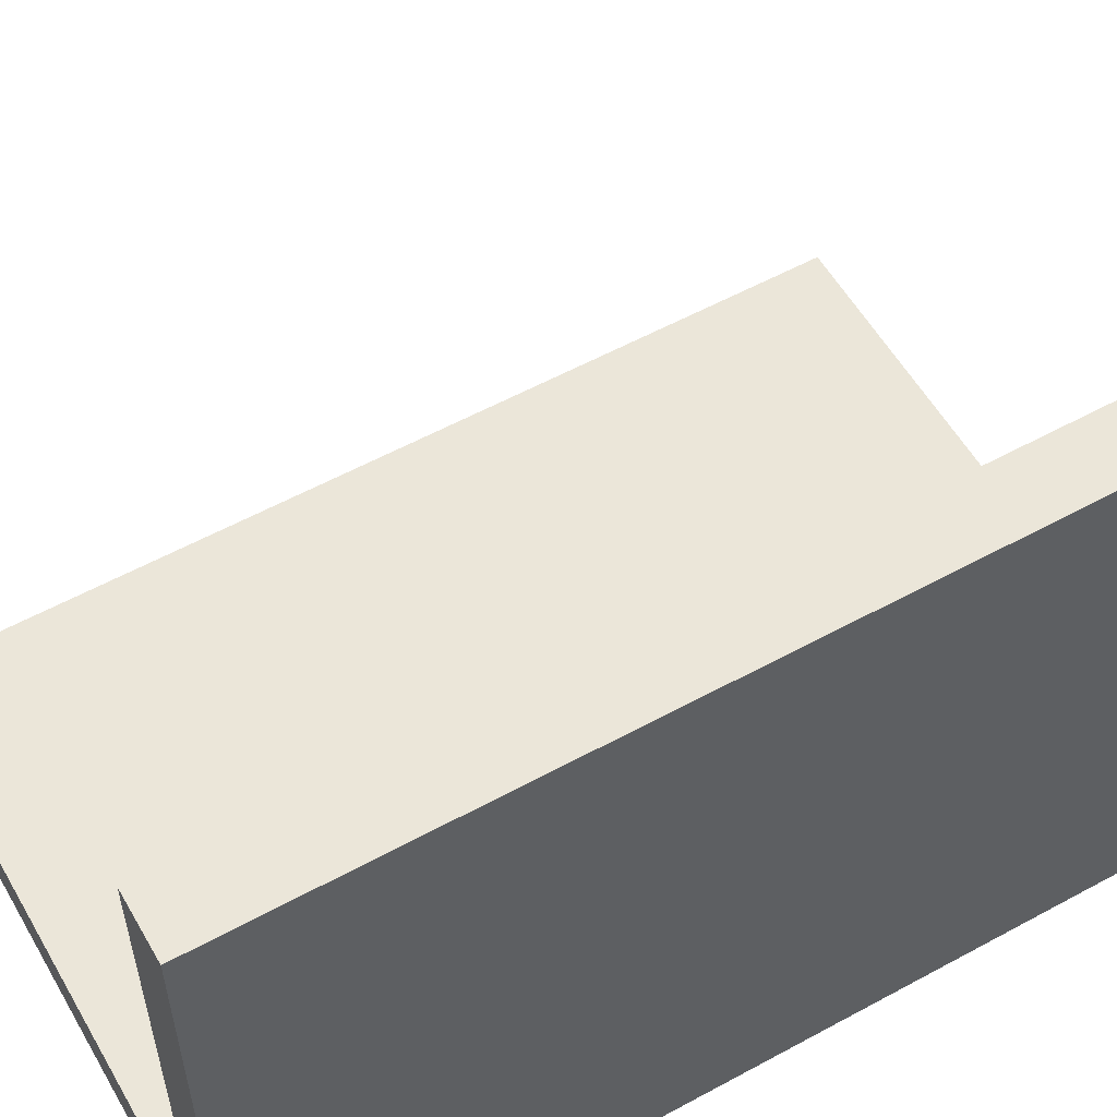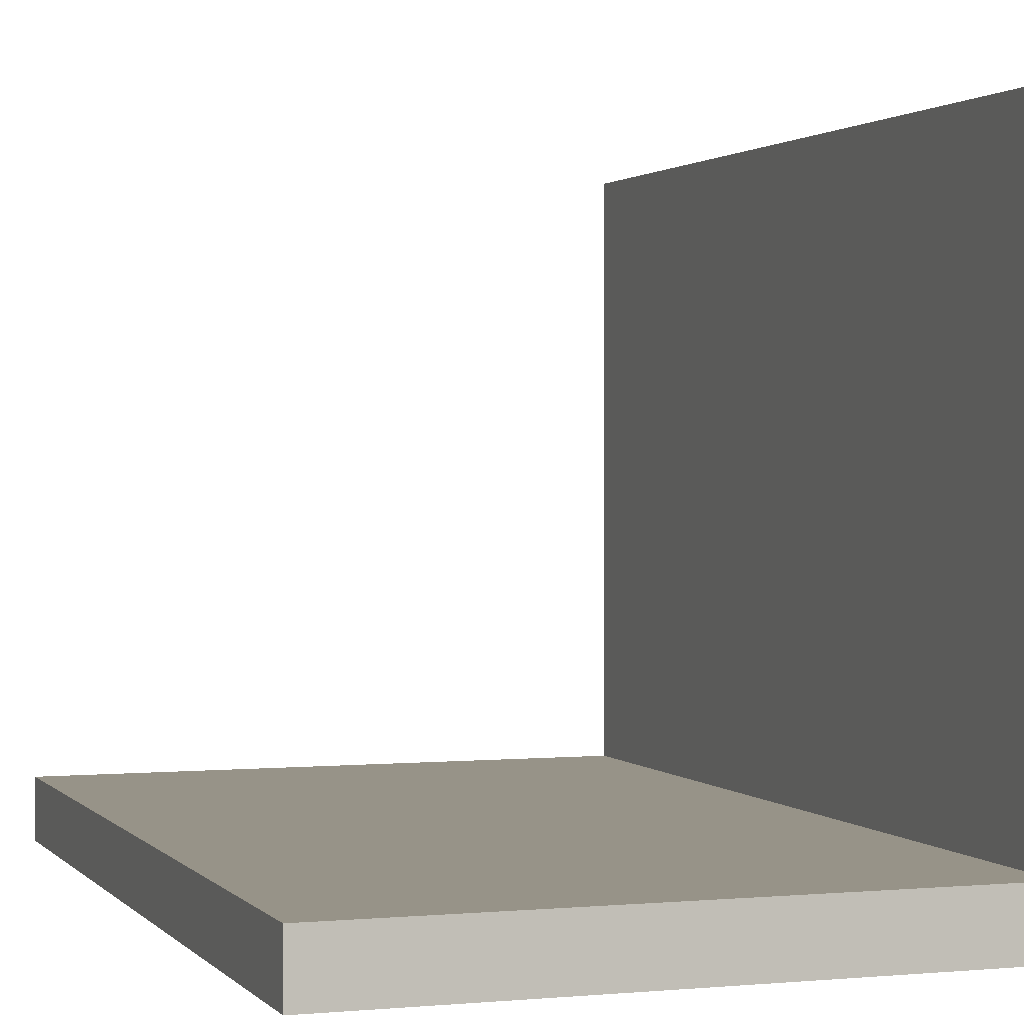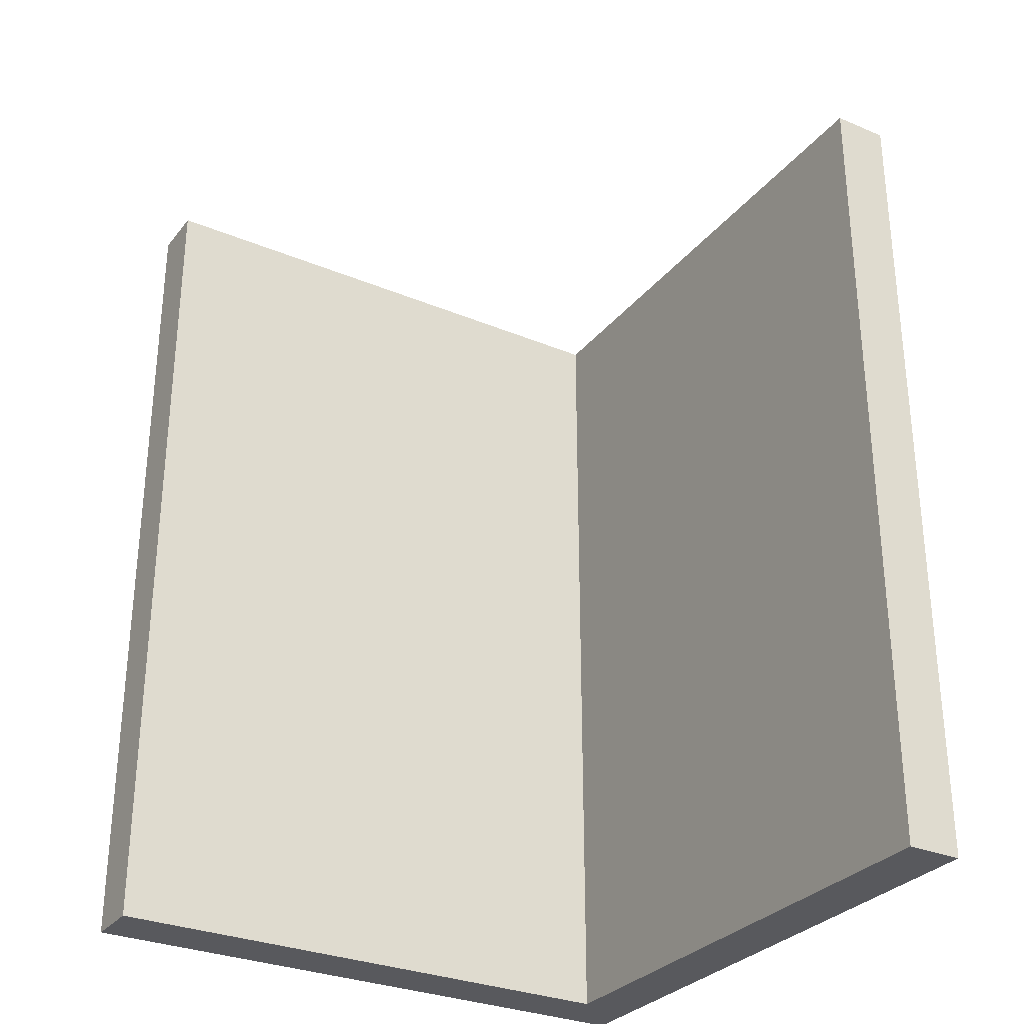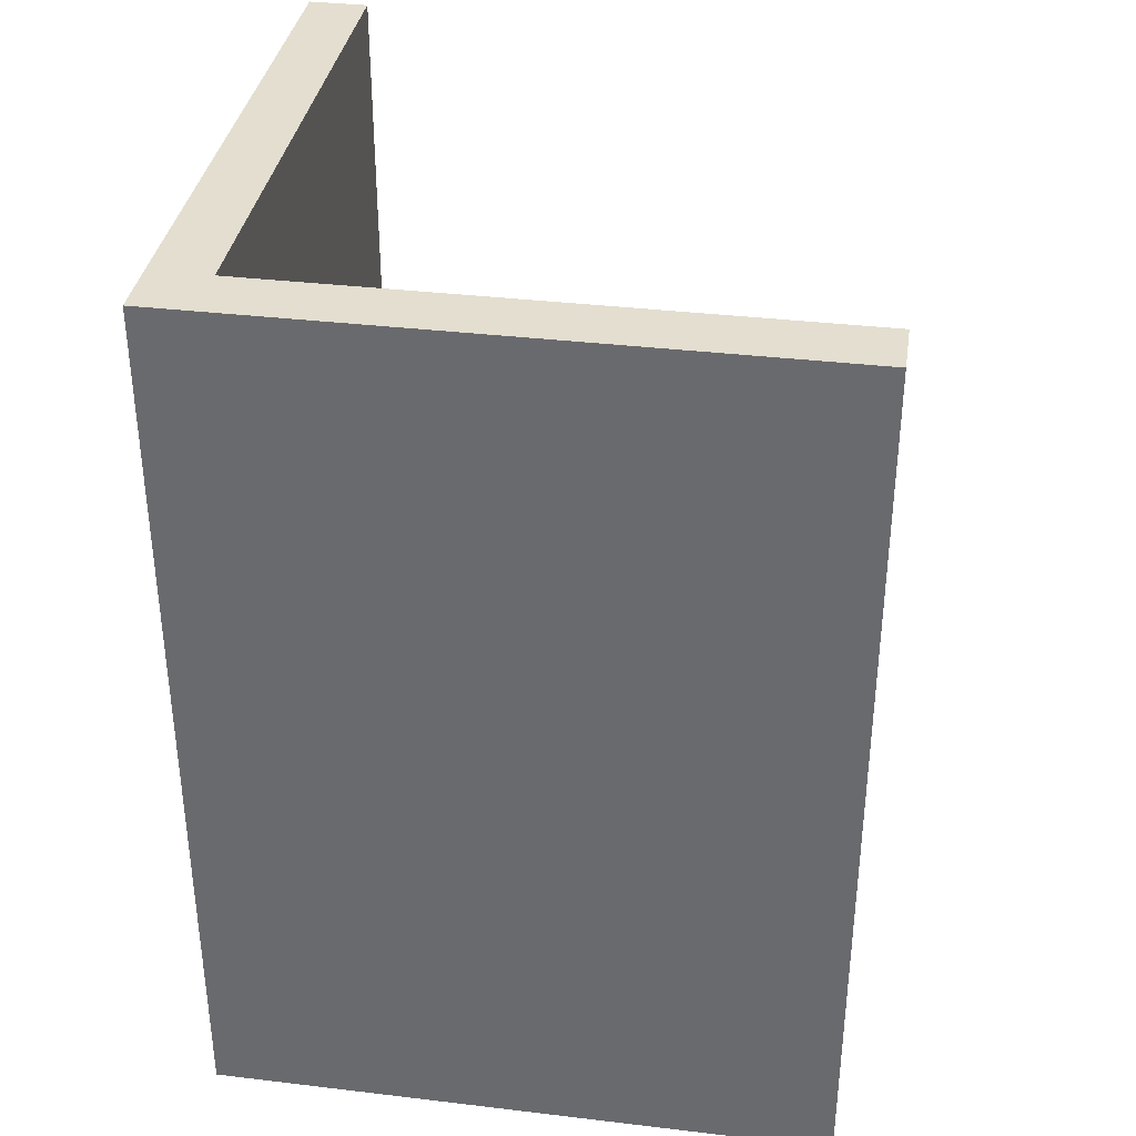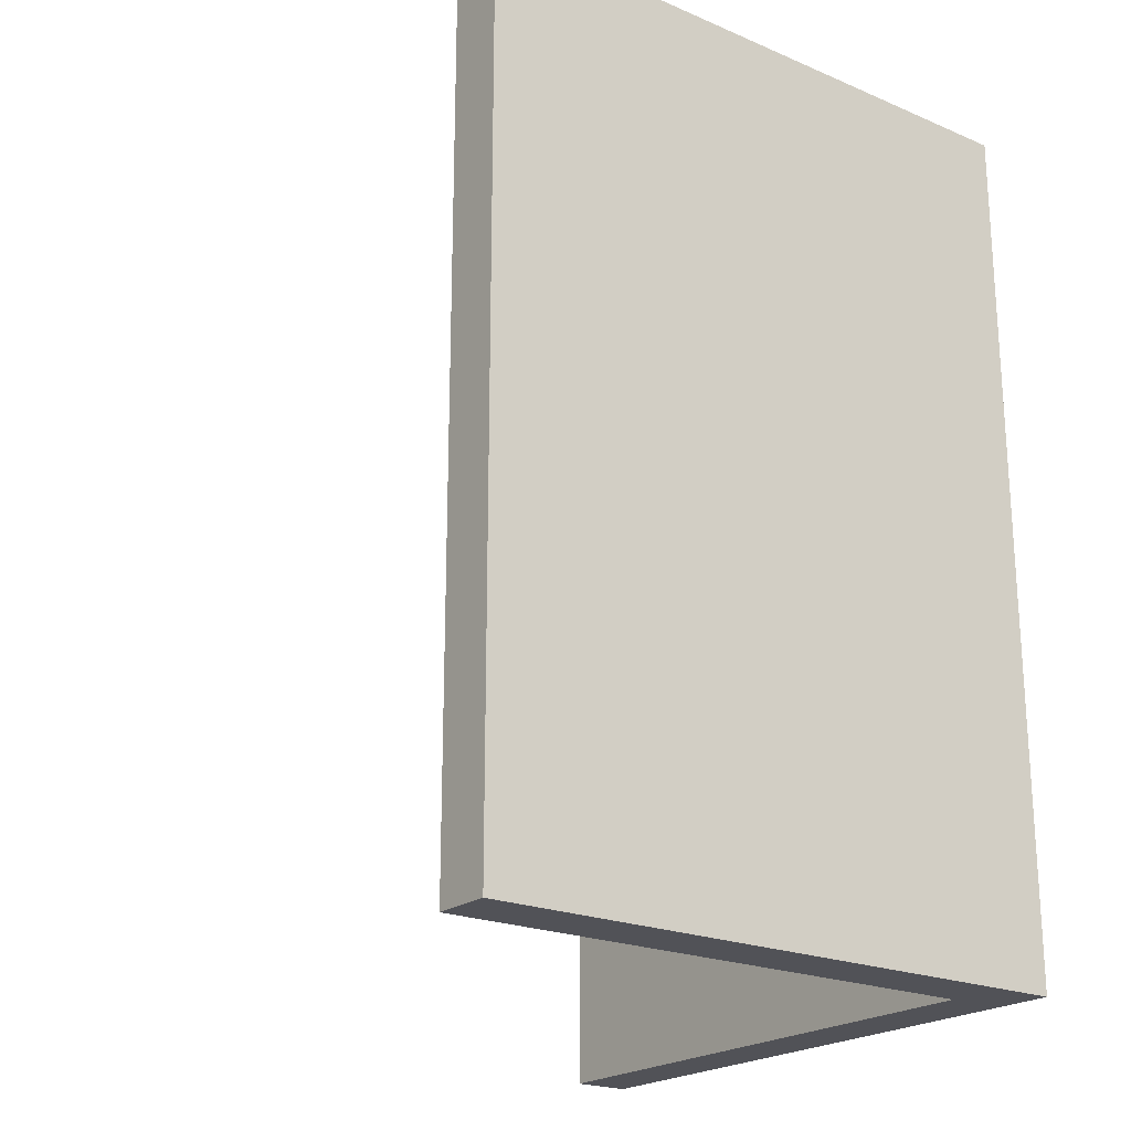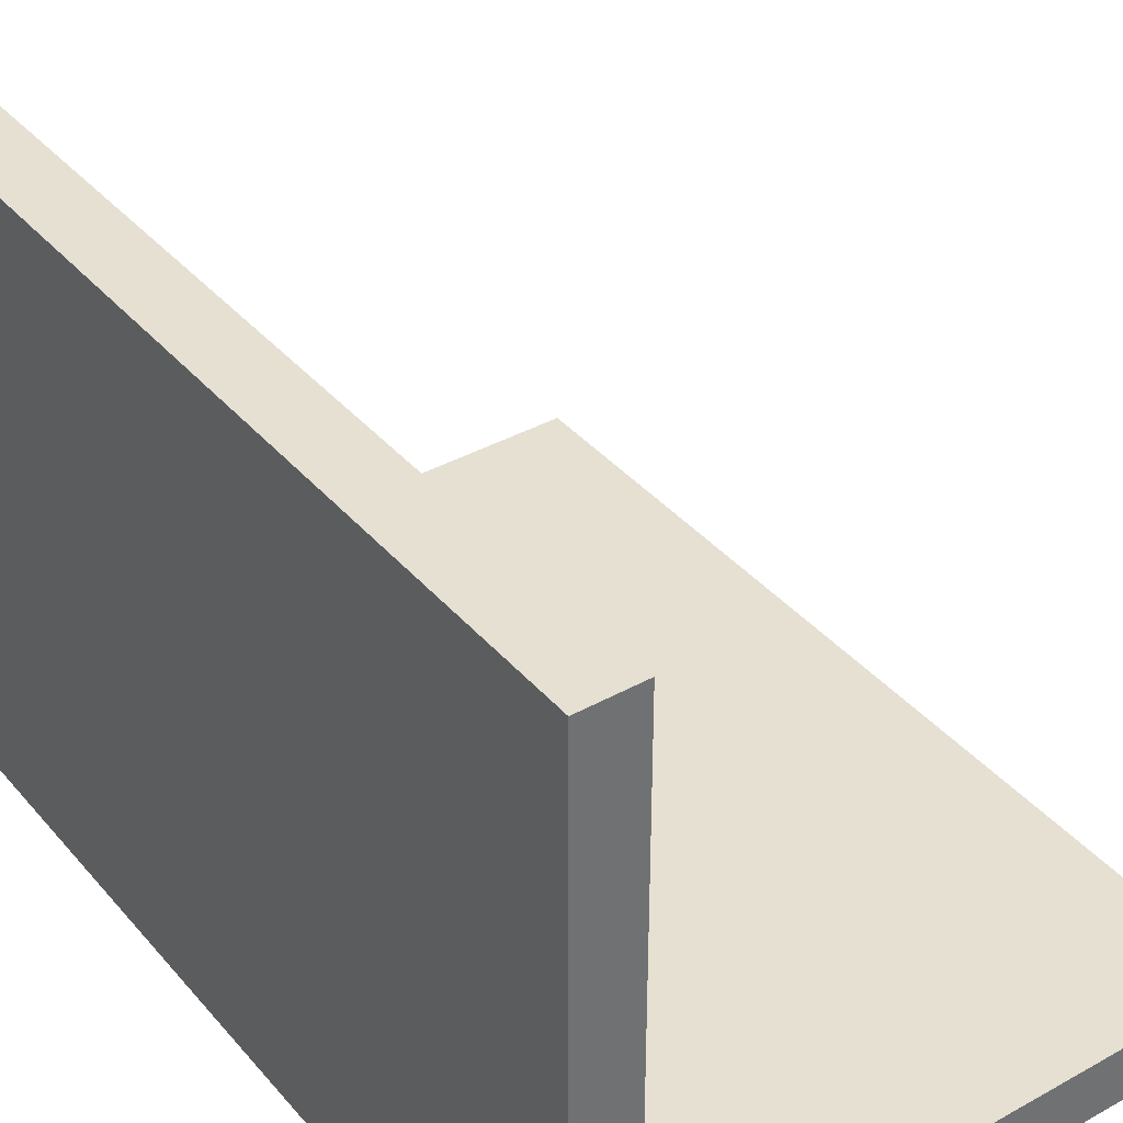
<metadata>
{"format":"obj","ext":"obj","renderer":"f3d","projection":"perspective","resolution":1024,"background":"white","views":[{"elev":56.5,"azim":60.3,"up":"+Z"},{"elev":1.3,"azim":-19.3,"up":"+Z"},{"elev":-30.2,"azim":-31.2,"up":"+Y"},{"elev":35.7,"azim":-171.1,"up":"+Y"},{"elev":-21.6,"azim":53.2,"up":"+Y"},{"elev":37.7,"azim":144.6,"up":"+Z"}]}
</metadata>
<code>
o Wall_Standard_(Corner)_Alt
v -1 -0 -0.1
v -1 -0 0.1
v -1 3 0.1
v -1 3 -0.1
v 0.9 -0 0.1
v 0.9 3 0.1
v 1.1 0 2
v 0.9 0 2
v 0.9 3 2
v 1.1 3 2
v 1.1 0 -0.1
v 1.1 3 -0.1
f 11 1 4 12
f 1 2 3 4
f 3 6 12 4
f 6 9 10 12
f 8 7 10 9
f 1 11 5 2
f 5 11 7 8
f 7 11 12 10
f 2 5 6 3
f 5 8 9 6

</code>
